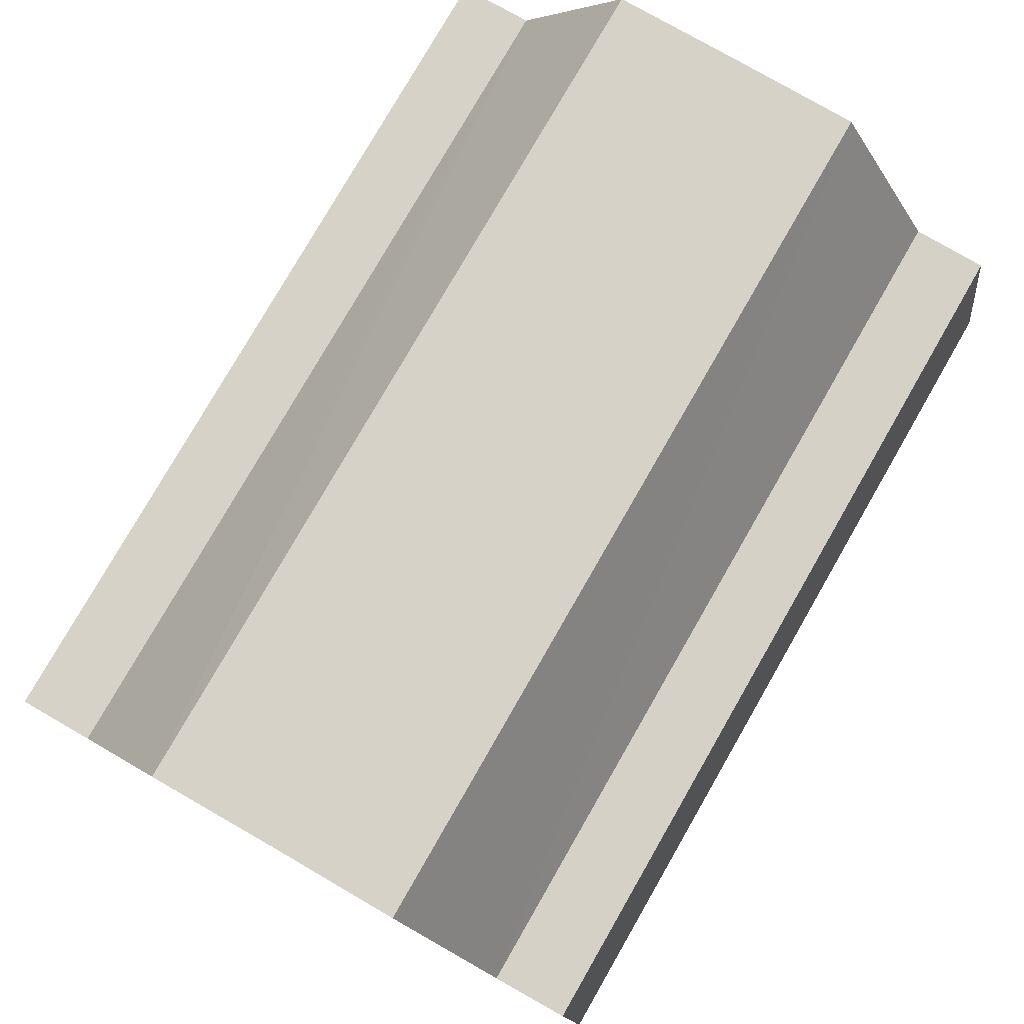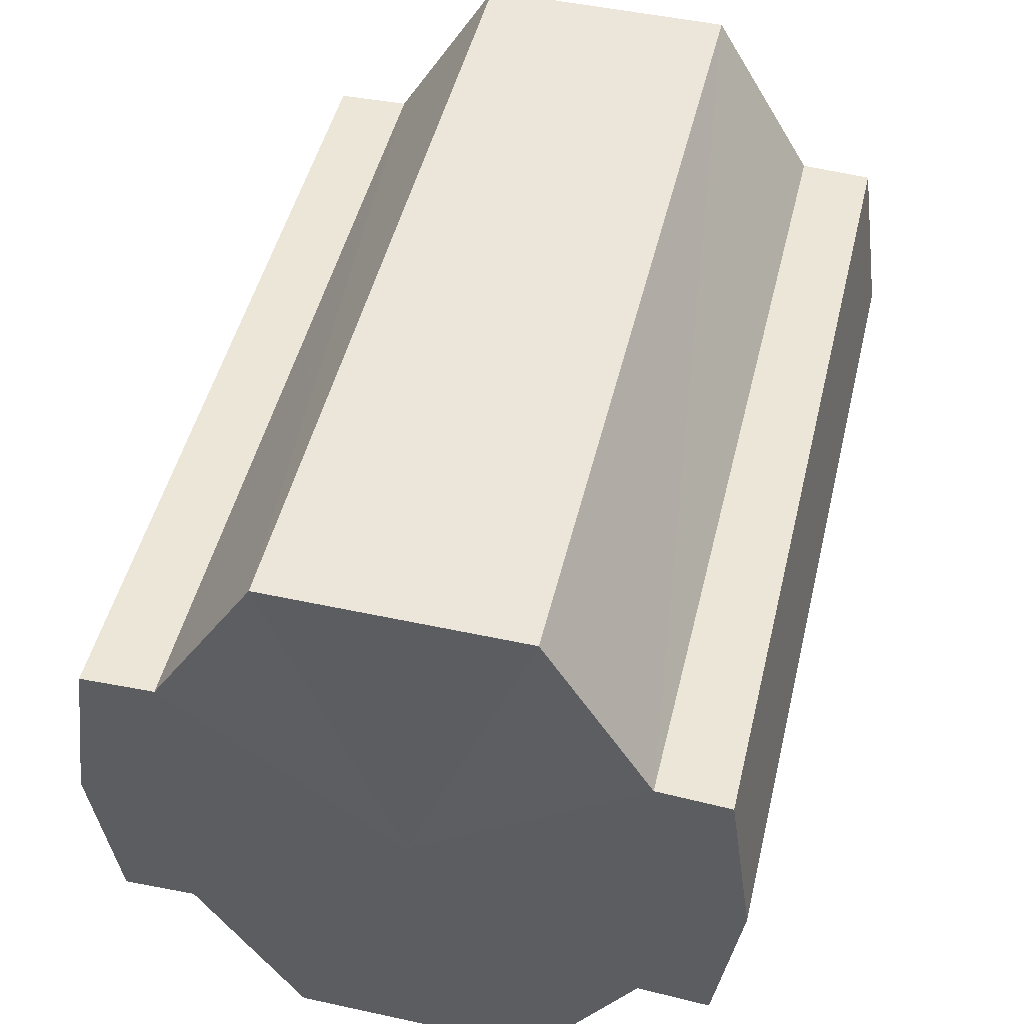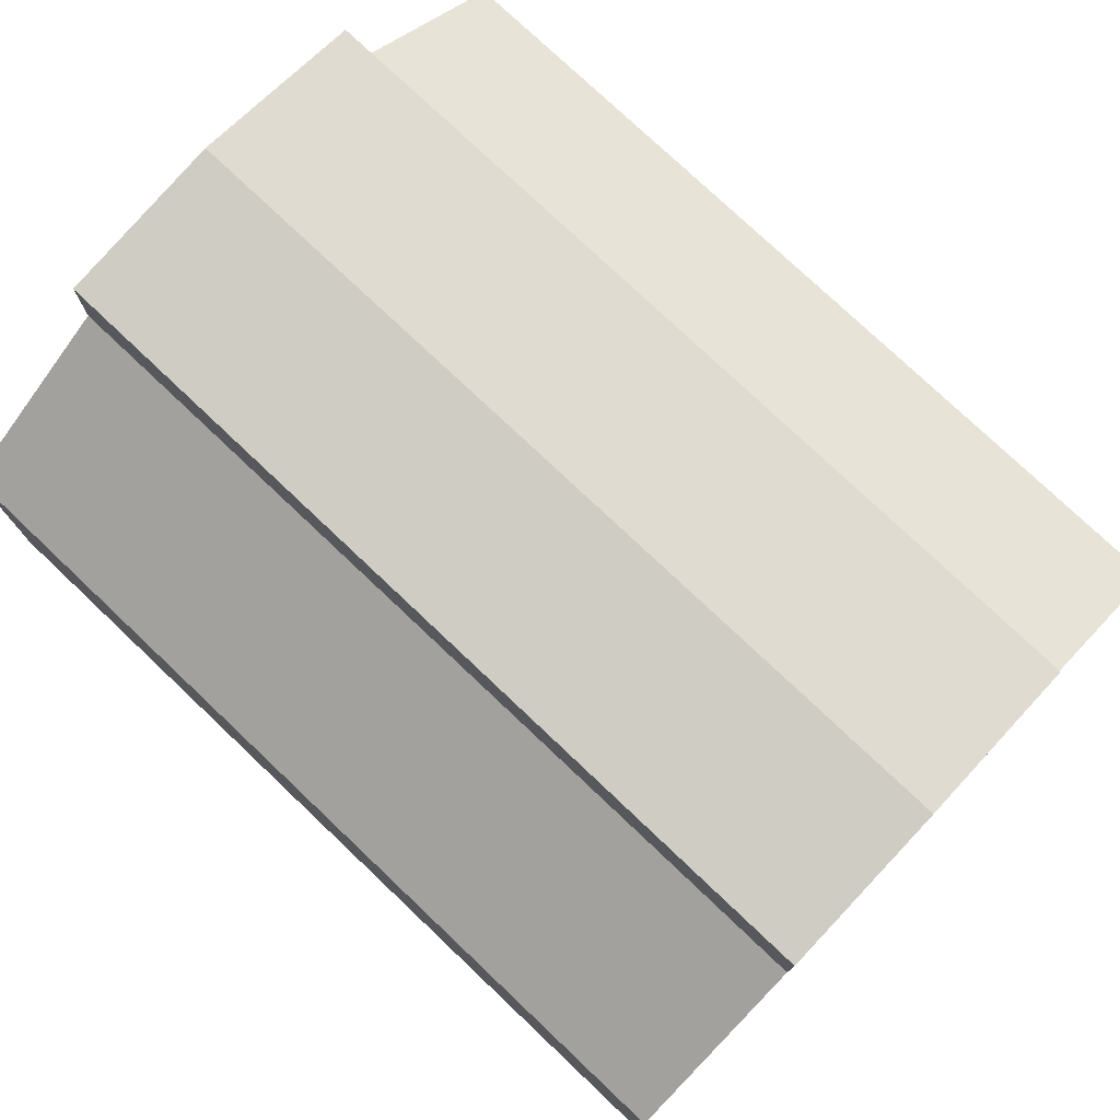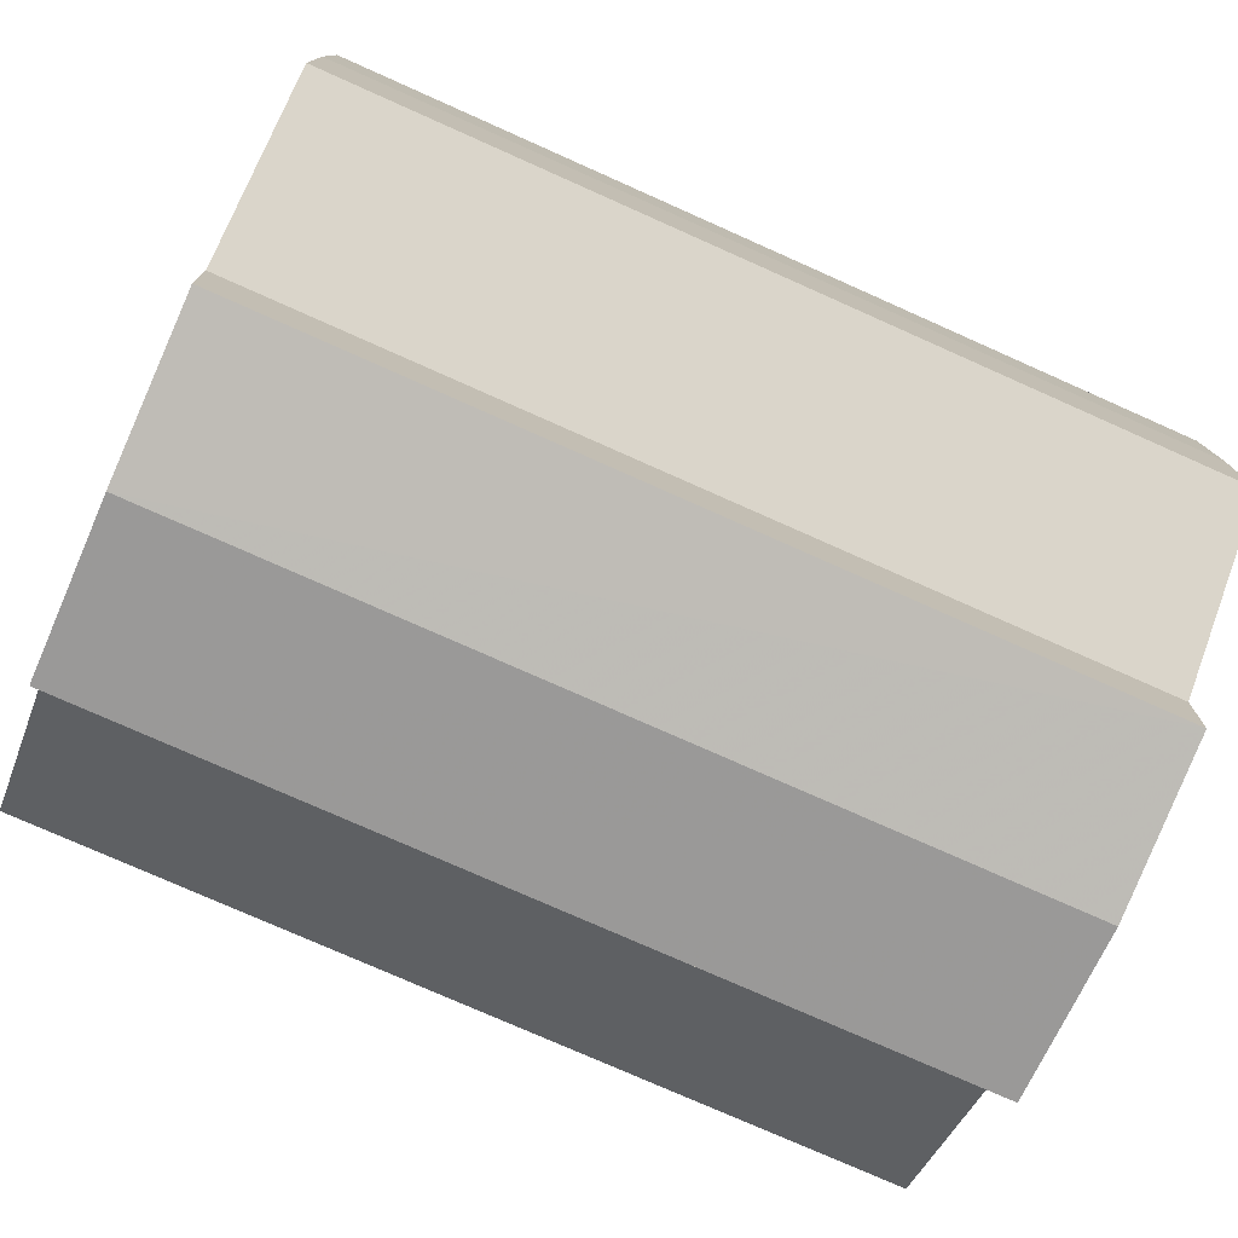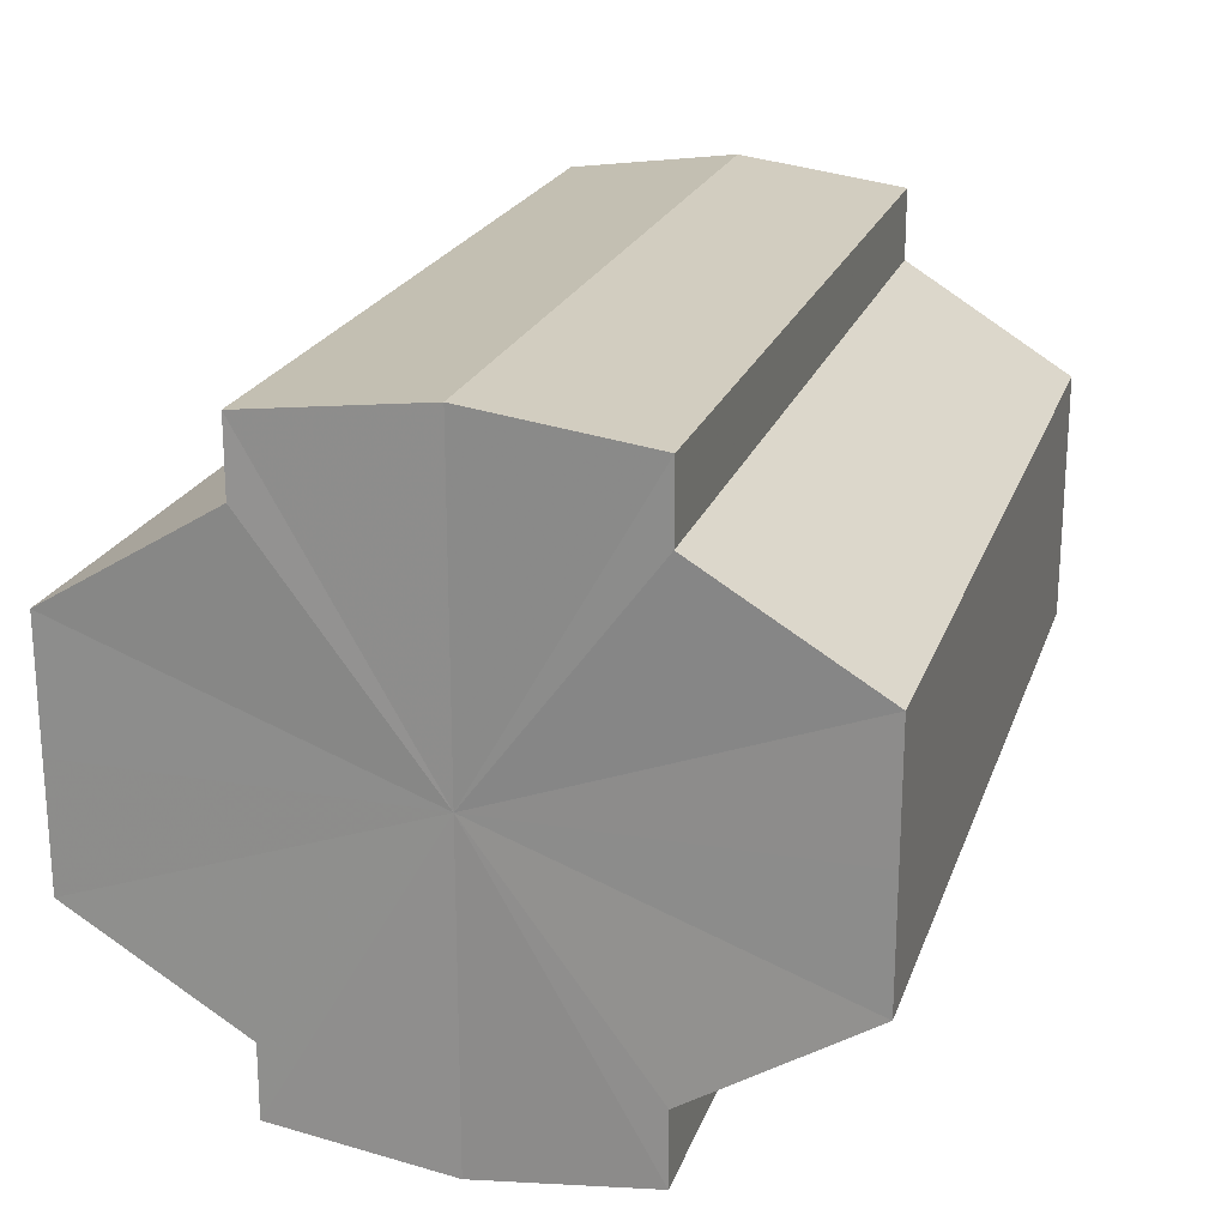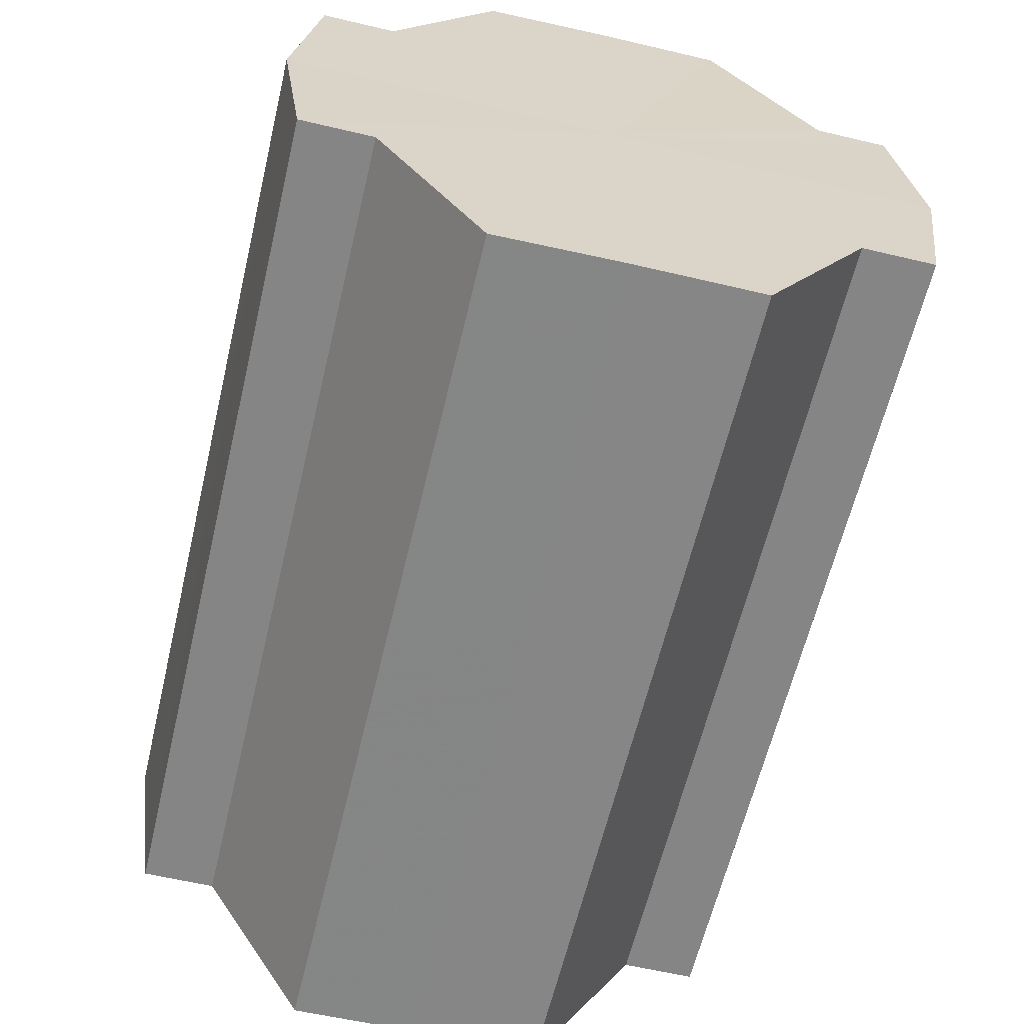
<metadata>
{"format":"obj","ext":"obj","renderer":"f3d","projection":"perspective","resolution":1024,"background":"white","views":[{"elev":78.5,"azim":119.8,"up":"+Y"},{"elev":48.9,"azim":-76.5,"up":"+Y"},{"elev":76.5,"azim":43.6,"up":"+Z"},{"elev":-77.0,"azim":156.1,"up":"+Z"},{"elev":21.6,"azim":-73.4,"up":"+Z"},{"elev":-62.2,"azim":-103.4,"up":"+Y"}]}
</metadata>
<code>
o 2433
v 2252 1889 14.53
v 2252 1889 14.53
v 2252 1889 14.53
v 2252 1889 14.52
v 2252 1889 14.53
v 2252 1889 14.52
v 2252 1889 14.52
v 2252 1889 14.54
v 2252 1889 14.54
v 2252 1889 14.55
v 2252 1889 14.55
v 2252 1889 14.55
v 2252 1889 14.55
v 2252 1889 14.55
v 2252 1889 14.55
v 2252 1889 14.54
v 2252 1889 14.54
v 2252 1889 14.53
v 2252 1889 14.53
v 2252 1889 14.53
v 2252 1889 14.53
v 2252 1889 14.52
v 2252 1889 14.52
v 2252 1889 14.52
v 2252 1889 14.52
v 2252 1889 14.53
v 2252 1889 14.52
v 2252 1889 14.52
v 2252 1889 14.53
v 2252 1889 14.53
v 2252 1889 14.54
v 2252 1889 14.55
v 2252 1889 14.52
v 2252 1889 14.52
v 2252 1889 14.52
v 2252 1889 14.52
v 2252 1889 14.52
v 2252 1889 14.52
v 2252 1889 14.53
v 2252 1889 14.52
v 2252 1889 14.52
v 2252 1889 14.52
v 2252 1889 14.52
v 2252 1889 14.53
v 2252 1889 14.54
v 2252 1889 14.55
v 2252 1889 14.55
v 2252 1889 14.55
v 2252 1889 14.55
v 2252 1889 14.55
v 2252 1889 14.55
v 2252 1889 14.54
v 2252 1889 14.55
v 2252 1889 14.55
v 2252 1889 14.55
v 2252 1889 14.53
v 2252 1889 14.54
v 2252 1889 14.55
v 2252 1889 14.55
v 2252 1889 14.53
v 2252 1889 14.53
v 2252 1889 14.55
v 2252 1889 14.55
v 2252 1889 14.55
v 2252 1889 14.55
v 2252 1889 14.52
v 2252 1889 14.53
v 2252 1889 14.52
v 2252 1889 14.52
v 2252 1889 14.52
v 2252 1889 14.52
v 2252 1889 14.53
v 2252 1889 14.52
v 2252 1889 14.53
v 2252 1889 14.53
v 2252 1889 14.54
v 2252 1889 14.53
v 2252 1889 14.55
v 2252 1889 14.54
v 2252 1889 14.55
v 2252 1889 14.55
v 2252 1889 14.53
v 2252 1889 14.53
v 2252 1889 14.53
v 2252 1889 14.54
v 2252 1889 14.52
v 2252 1889 14.55
v 2252 1889 14.52
v 2252 1889 14.55
v 2252 1889 14.52
v 2252 1889 14.55
v 2252 1889 14.52
v 2252 1889 14.55
v 2252 1889 14.52
v 2252 1889 14.55
v 2252 1889 14.53
v 2252 1889 14.54
v 2252 1889 14.53
f 1 2 3
f 2 4 5
f 4 6 7
f 8 1 9
f 10 8 11
f 12 10 13
f 13 14 15
f 15 16 17
f 17 18 19
f 19 20 21
f 21 22 23
f 23 24 25
f 26 24 27
f 26 28 24
f 26 27 29
f 26 29 30
f 26 30 31
f 26 31 32
f 26 33 28
f 34 33 35
f 26 36 33
f 37 38 34
f 26 39 36
f 40 41 37
f 41 42 43
f 26 44 39
f 26 45 44
f 26 46 45
f 26 47 46
f 26 48 47
f 26 49 48
f 26 32 49
f 50 47 51
f 52 53 50
f 54 49 55
f 56 57 52
f 58 59 54
f 60 61 56
f 62 63 58
f 63 64 65
f 66 67 60
f 68 69 66
f 70 71 68
f 71 72 73
f 72 74 75
f 74 76 77
f 76 78 79
f 78 80 81
f 82 83 84
f 82 85 83
f 82 84 86
f 82 87 85
f 82 86 88
f 82 89 87
f 82 88 90
f 82 91 89
f 82 90 92
f 82 93 91
f 82 92 94
f 82 95 93
f 82 94 96
f 82 97 95
f 82 96 98
f 82 98 97

</code>
